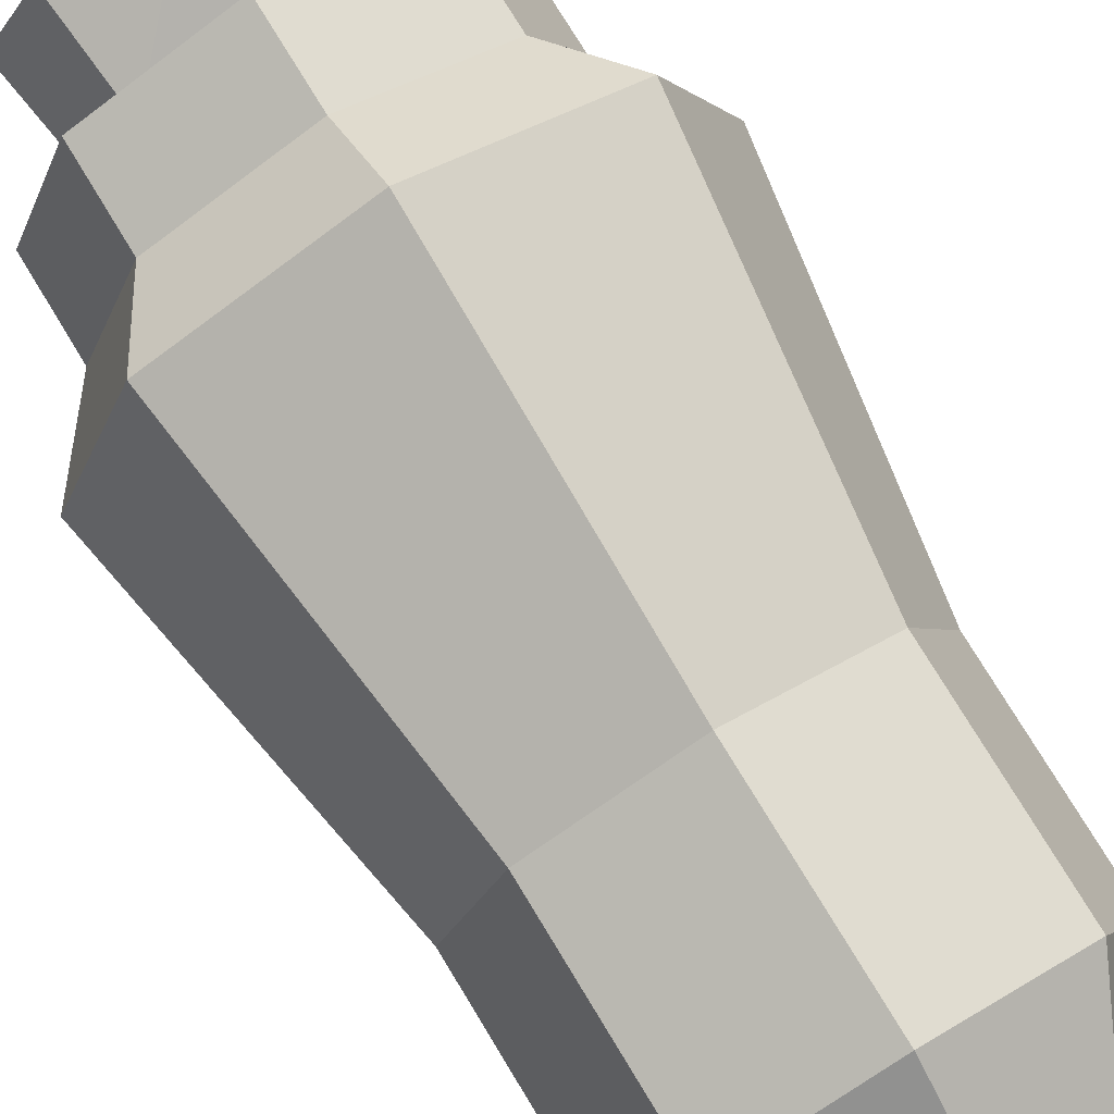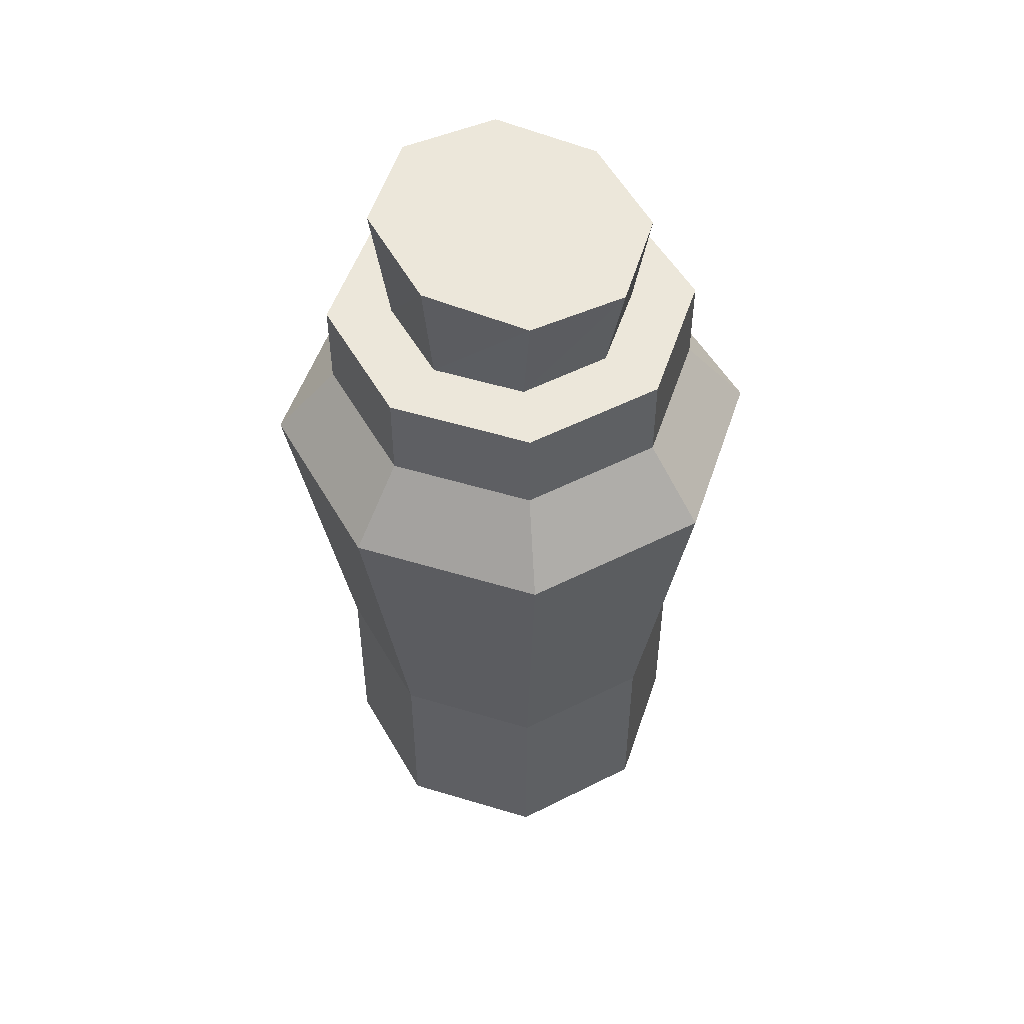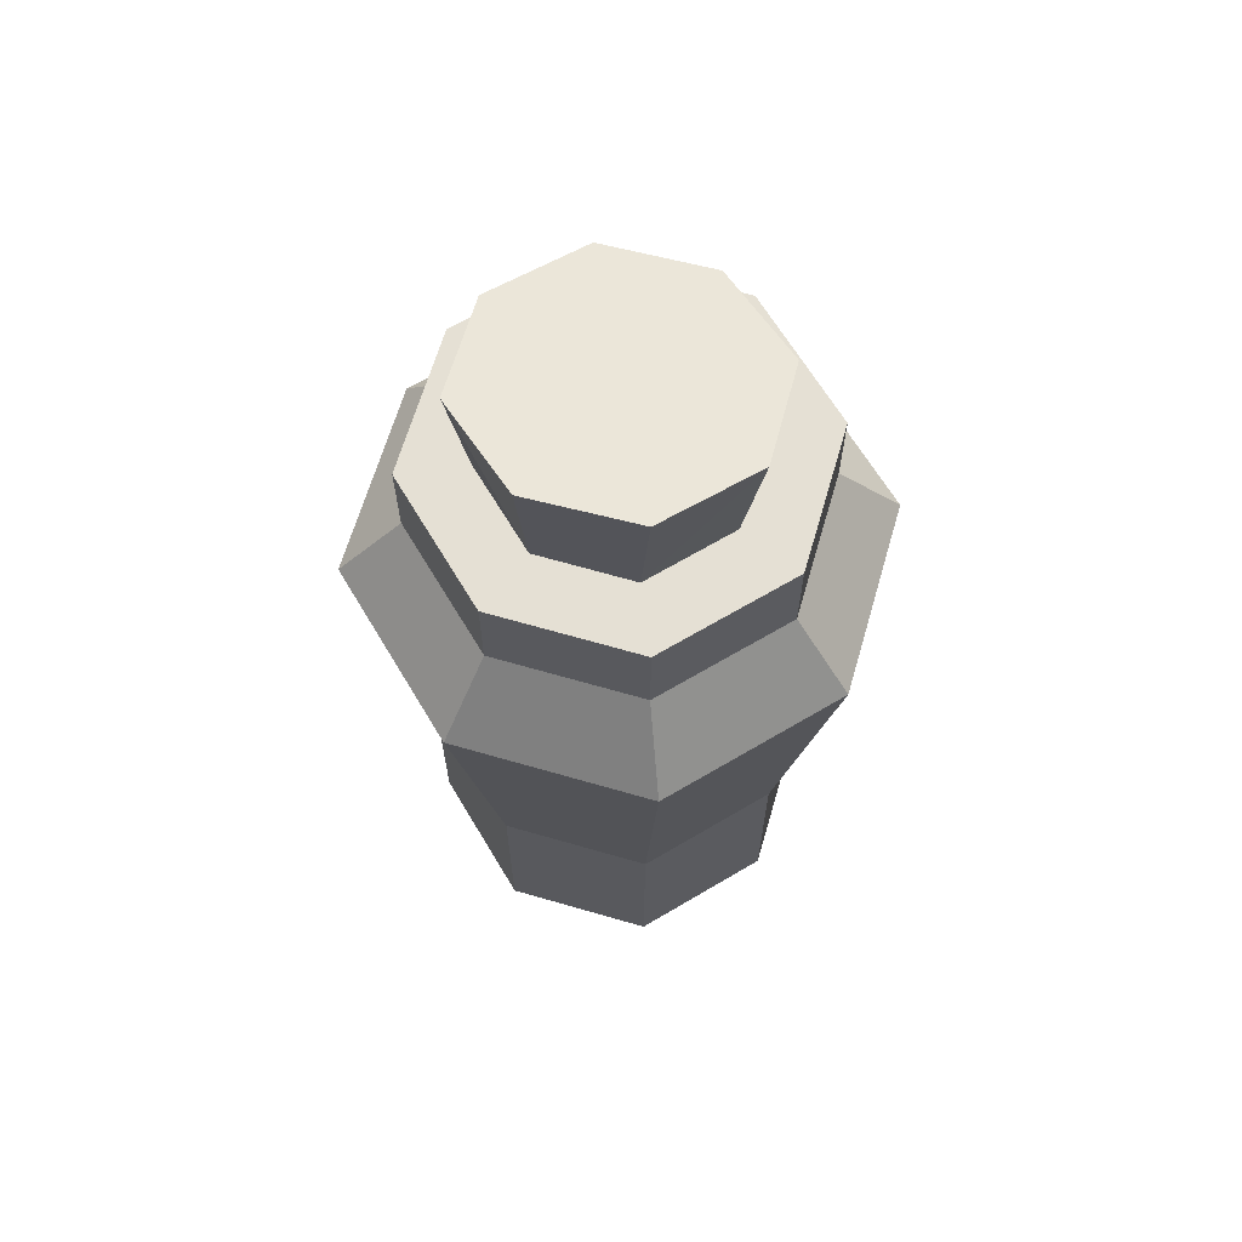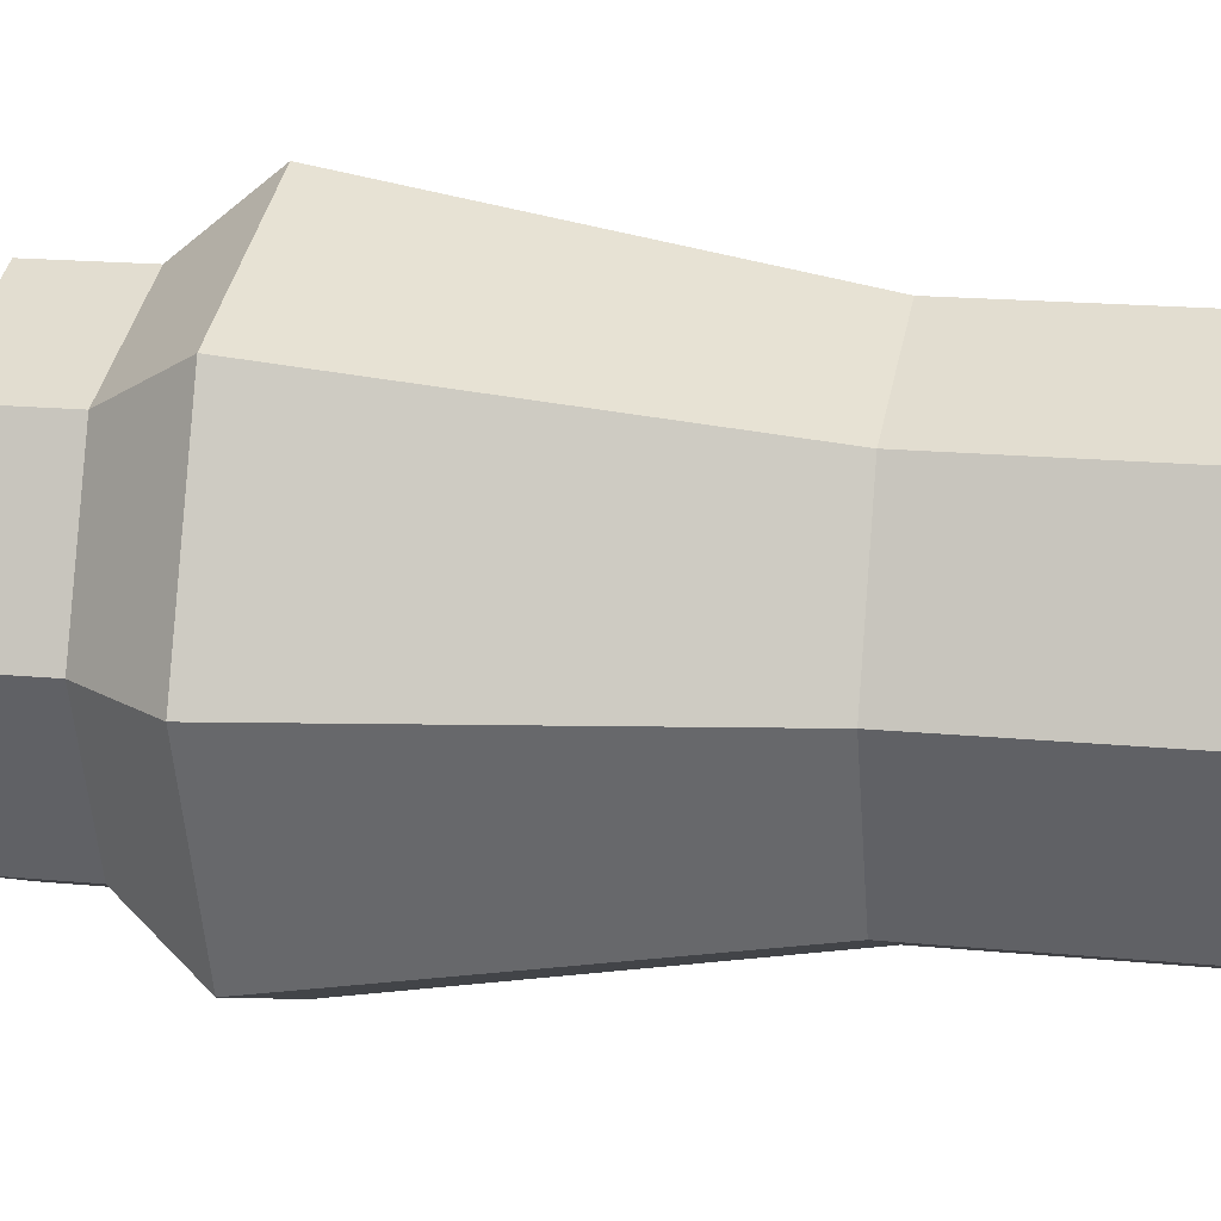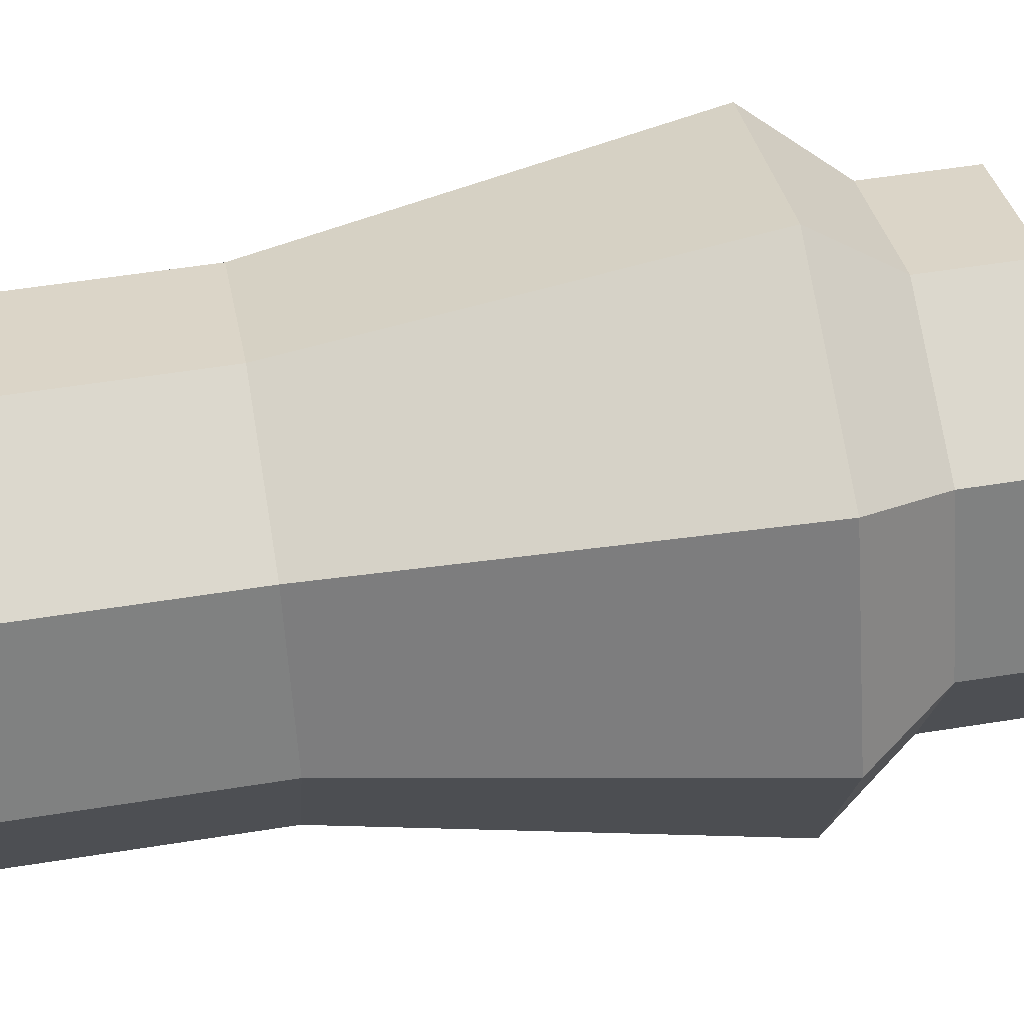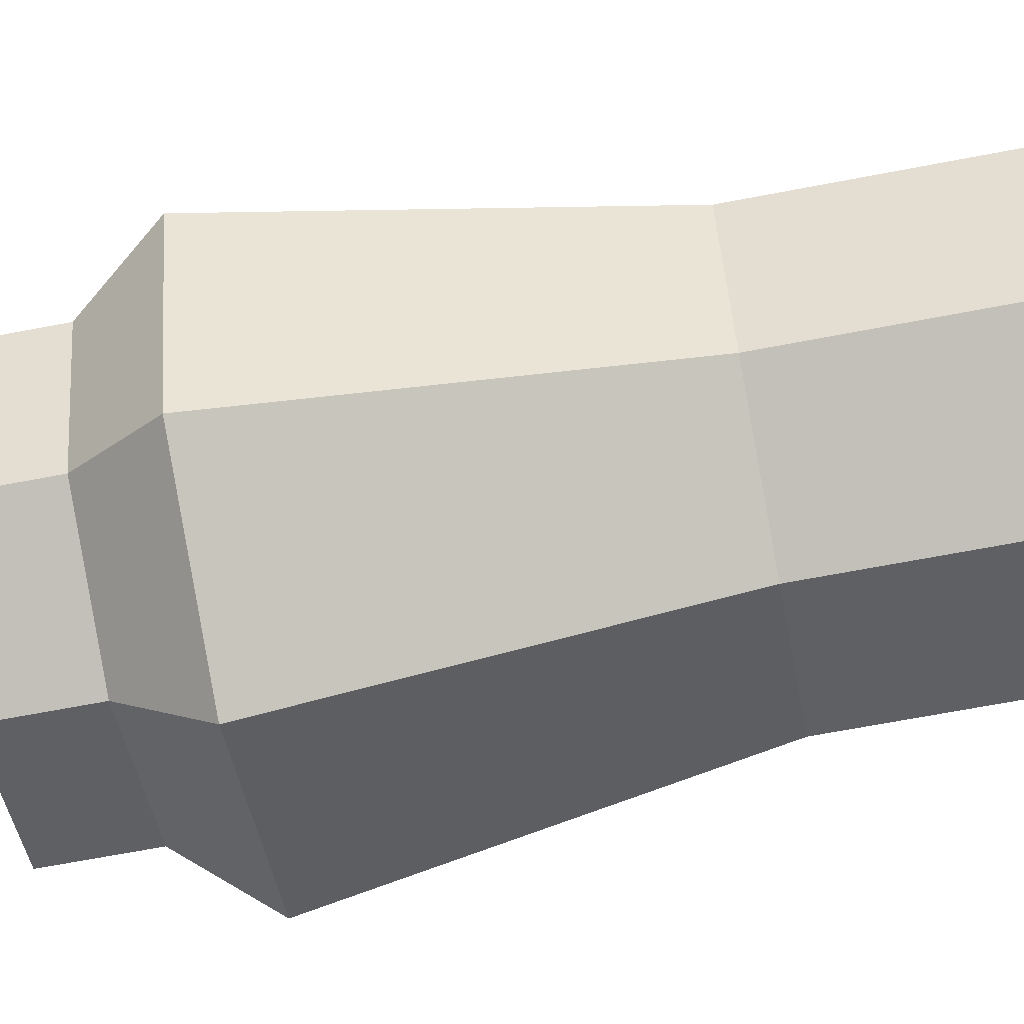
<metadata>
{"format":"obj","ext":"obj","renderer":"f3d","projection":"perspective","resolution":1024,"background":"white","views":[{"elev":76.7,"azim":-31.3,"up":"+Z"},{"elev":51.5,"azim":-50.3,"up":"+Y"},{"elev":65.6,"azim":-142.3,"up":"+Y"},{"elev":16.1,"azim":-78.2,"up":"+Z"},{"elev":51.9,"azim":80.0,"up":"+Z"},{"elev":-66.9,"azim":-79.1,"up":"+Z"}]}
</metadata>
<code>
v -2.481 0 2.481
v 2.481 0 2.481
v -3.884 23.83 3.884
v 3.884 23.83 3.884
v -3.884 23.83 -3.884
v 3.884 23.83 -3.884
v -2.481 0 -2.481
v 2.481 0 -2.481
v -5.154 19.08 5.154
v 5.154 19.08 5.154
v 5.154 19.08 -5.154
v -5.154 19.08 -5.154
v 3.884 21.26 -3.884
v 3.884 21.26 3.884
v -3.884 21.26 3.884
v -3.884 21.26 -3.884
v -3.884 8.995 3.884
v 3.884 8.995 3.884
v 3.884 8.995 -3.884
v -3.884 8.995 -3.884
v -3.884 2.976 3.884
v 3.884 2.976 3.884
v 3.884 2.976 -3.884
v -3.884 2.976 -3.884
v -2.531 23.83 2.531
v 2.531 23.83 2.531
v 2.531 23.83 -2.531
v -2.531 23.83 -2.531
v -2.839 26.9 2.987
v 2.984 26.56 2.794
v 2.839 27.35 -2.987
v -2.984 27.69 -2.794
v 4.847 16.65 -4.847
v 4.847 16.65 4.847
v -4.847 16.65 4.847
v -4.847 16.65 -4.847
v -4.267 12.03 4.267
v 4.267 12.03 4.267
v 4.267 12.03 -4.267
v -4.267 12.03 -4.267
v -0 12.03 -5.941
v -0 16.65 -6.75
v -0 19.08 -7.176
v -0 21.26 -5.408
v -0 23.83 -5.408
v -0 23.83 -3.525
v -0.101 27.68 -4.025
v 0.101 26.57 4.025
v -0 23.83 3.525
v -0 23.83 5.408
v -0 21.26 5.408
v -0 19.08 7.176
v -0 16.65 6.75
v -0 12.03 5.941
v -0 8.995 5.408
v -0 2.976 5.408
v -0 0 3.454
v -0 0 -3.454
v -0 2.976 -5.408
v -0 8.995 -5.408
v -5.941 12.03 0
v -6.75 16.65 3e-06
v -7.176 19.08 0
v -5.408 21.26 0
v -5.408 23.83 0
v -3.525 23.83 0
v -4.054 27.36 0.1343
v -0 27.12 0
v 4.054 26.89 -0.1343
v 3.525 23.83 0
v 5.408 23.83 0
v 5.408 21.26 0
v 7.176 19.08 0
v 6.75 16.65 3e-06
v 5.941 12.03 0
v 5.408 8.995 0
v 5.408 2.976 0
v 3.454 0 0
v -0 0 0
v -3.454 0 0
v -5.408 2.976 0
v -5.408 8.995 0
f 51 52 14
f 14 52 10
f 47 68 31
f 31 68 69
f 44 13 43
f 43 13 11
f 78 79 8
f 8 79 58
f 72 73 13
f 13 73 11
f 12 63 16
f 16 63 64
f 54 38 53
f 53 38 34
f 75 39 74
f 74 39 33
f 41 42 39
f 39 42 33
f 61 62 40
f 40 62 36
f 71 72 6
f 6 72 13
f 50 51 4
f 4 51 14
f 16 64 5
f 5 64 65
f 44 45 13
f 13 45 6
f 55 56 18
f 18 56 22
f 76 77 19
f 19 77 23
f 59 60 23
f 23 60 19
f 24 81 20
f 20 81 82
f 22 56 2
f 2 56 57
f 23 77 8
f 8 77 78
f 58 59 8
f 8 59 23
f 80 81 7
f 7 81 24
f 49 50 26
f 26 50 4
f 70 71 27
f 27 71 6
f 6 45 27
f 27 45 46
f 5 65 28
f 28 65 66
f 49 26 48
f 48 26 30
f 70 27 69
f 69 27 31
f 27 46 31
f 31 46 47
f 66 67 28
f 28 67 32
f 74 33 73
f 73 33 11
f 53 34 52
f 52 34 10
f 62 63 36
f 36 63 12
f 42 43 33
f 33 43 11
f 55 18 54
f 54 18 38
f 76 19 75
f 75 19 39
f 60 41 19
f 19 41 39
f 82 61 20
f 20 61 40
f 36 42 40
f 40 42 41
f 12 43 36
f 36 43 42
f 44 43 16
f 16 43 12
f 5 45 16
f 16 45 44
f 46 45 28
f 28 45 5
f 46 28 47
f 47 28 32
f 67 68 32
f 32 68 47
f 49 48 25
f 25 48 29
f 3 50 25
f 25 50 49
f 15 51 3
f 3 51 50
f 9 52 15
f 15 52 51
f 53 52 35
f 35 52 9
f 54 53 37
f 37 53 35
f 55 54 17
f 17 54 37
f 21 56 17
f 17 56 55
f 57 56 1
f 1 56 21
f 58 79 7
f 7 79 80
f 24 59 7
f 7 59 58
f 20 60 24
f 24 60 59
f 40 41 20
f 20 41 60
f 61 37 62
f 62 37 35
f 62 35 63
f 63 35 9
f 64 63 15
f 15 63 9
f 65 64 3
f 3 64 15
f 66 65 25
f 25 65 3
f 67 66 29
f 29 66 25
f 48 68 29
f 29 68 67
f 69 68 30
f 30 68 48
f 26 70 30
f 30 70 69
f 4 71 26
f 26 71 70
f 14 72 4
f 4 72 71
f 10 73 14
f 14 73 72
f 74 73 34
f 34 73 10
f 75 74 38
f 38 74 34
f 76 75 18
f 18 75 38
f 22 77 18
f 18 77 76
f 78 77 2
f 2 77 22
f 57 79 2
f 2 79 78
f 80 79 1
f 1 79 57
f 21 81 1
f 1 81 80
f 82 81 17
f 17 81 21
f 82 17 61
f 61 17 37

</code>
